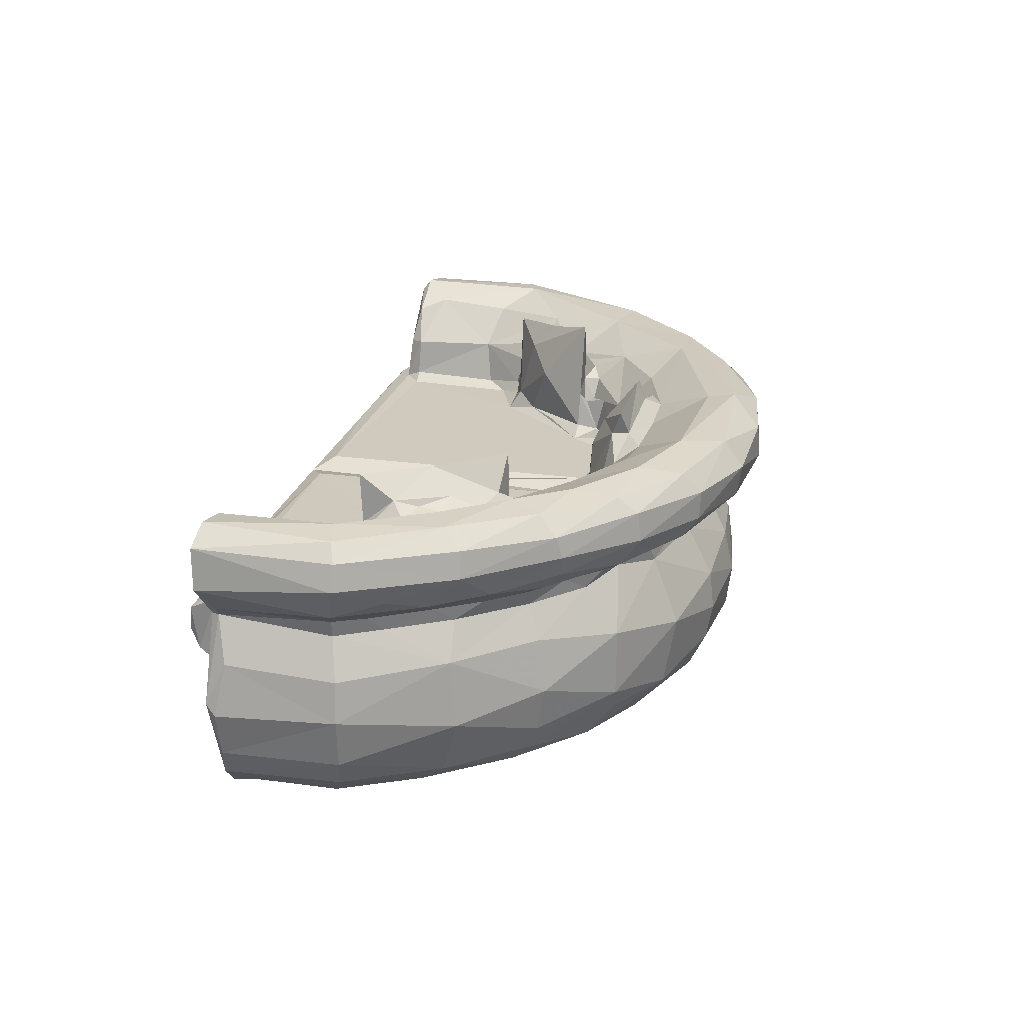
<metadata>
{"format":"obj","ext":"obj","renderer":"f3d","projection":"perspective","resolution":1024,"background":"white","views":[{"elev":22.8,"azim":106.7,"up":"+Z"}]}
</metadata>
<code>
v -122.2 -185.4 1.415
v -123.1 -173.3 1.534
v -120.2 -189.5 2.493
v -128.5 -188.9 4.789
v -132.7 -188.7 12.28
v -125.2 -191.2 3.988
v -130.6 -191.4 11.21
v -132.7 -190.7 23.9
v -134.6 -170.4 14.93
v -131.8 -170.9 7.834
v -128.8 -172 4.16
v -133.6 -188.5 19.15
v -133.9 -170.9 25.67
v -129.8 -191.3 31.12
v -121.4 -195.8 23.4
v -121.6 -197.1 26.04
v -122.3 -192.5 21.91
v -116.5 -193.6 21.52
v -113.9 -192.7 19.26
v -124.7 -191.2 19.31
v -121.4 -186 19.51
v -116.4 -191.8 2.334
v -116.6 -190.4 2.72
v -120 -189.6 19.24
v -118 -189.5 17.9
v -122.8 -180.2 19.34
v -118.2 -186.6 21.67
v -120.5 -174.4 21.69
v -117.8 -161.3 1.537
v -122.7 -158.5 3.952
v -126.6 -154.1 12.49
v -127.5 -154.1 18.93
v -126.7 -154.6 25.87
v -122.9 -173.1 19.5
v -120.7 -168 19.65
v -115.2 -162.3 21.7
v -117.3 -160.9 19.59
v -114.3 -147.2 3.553
v -112.3 -192.7 2.867
v -97.44 -190.6 2.306
v -97.46 -191.8 20.52
v -112.1 -191.4 3.353
v -113.1 -191.4 18.96
v -95.6 -190.3 18.63
v -113.9 -190.2 20.82
v -94.26 -187.6 21.69
v -87.9 -194.7 24.91
v -66.34 -189.7 20.41
v -110.6 -150.7 1.549
v -112.1 -156.2 21.68
v -111.1 -151.5 19.75
v -73.48 -190 2.382
v -60.09 -188 2.915
v -71.63 -188.7 18.69
v -72.21 -187.8 20.69
v -69.55 -190.6 21.67
v -64.81 -193.1 25.1
v -68.57 -185.4 21.69
v -65.61 -189.6 22.84
v -54.69 -132.7 21.7
v -72.85 -131.4 21.69
v -134.2 -192.3 38.42
v -130.6 -190.2 34.2
v -125.6 -191.2 32.56
v -137.5 -190.6 43.99
v -135 -192.3 46.38
v -127.9 -191.8 48.07
v -134.2 -190.3 48.87
v -128.6 -190.5 49.92
v -134.8 -190.2 37.07
v -136.6 -187.2 40.33
v -136.9 -169.6 38.78
v -130.9 -170.5 34.25
v -130.4 -177.5 32.21
v -134.4 -170.4 36.18
v -136.5 -186.8 45.85
v -137.9 -169.4 42.11
v -134.1 -170 49.19
v -129.8 -168.2 49.57
v -121.5 -196.9 29.37
v -121.6 -194.4 32.04
v -123.1 -191.5 33.79
v -117 -191.6 32.84
v -118.5 -191 39.98
v -116.2 -189 34.02
v -117.2 -188.8 40.2
v -116.6 -173.8 33.61
v -118.4 -174.9 40.57
v -124.2 -186 47.36
v -121.3 -190 45.89
v -124.1 -173.3 46.55
v -130.1 -169.1 31.78
v -128.2 -165 34.15
v -137.6 -169.4 45.63
v -132.3 -161.4 48.01
v -126.9 -162.1 31.68
v -129.7 -151.5 40.88
v -127.8 -152.7 37.16
v -120.7 -145.3 49.47
v -129.3 -150.7 44.99
v -126.7 -150.1 47.98
v -119.2 -160.6 47
v -114.8 -162.2 43.1
v -125 -158.4 33.07
v -122.4 -153.5 31.99
v -122.1 -151.8 34.53
v -114.4 -147.2 48.94
v -92.52 -194.9 29.34
v -95.05 -192.9 31.99
v -114.1 -188.8 32.65
v -113.9 -170.3 32.63
v -104.7 -166.2 32.64
v -69.99 -189.1 32.6
v -109.5 -166.1 33.99
v -113.8 -167.3 34.94
v -114.2 -165.8 39.52
v -111.3 -163.5 34.27
v -111 -165.8 37.76
v -105.3 -164.1 35.98
v -103 -161 33.83
v -111.8 -163.4 43.02
v -111.8 -156.7 44.25
v -111.8 -165.5 48.79
v -110.5 -160.2 43.99
v -109 -157.8 45.56
v -109.6 -153.8 43.61
v -104.2 -161 46.03
v -107.1 -154.8 43.61
v -104.8 -153.1 43.7
v -103.2 -156.2 50.48
v -103.6 -152.2 47.53
v -91.43 -149.4 32.65
v -98.17 -157.2 42.58
v -98.05 -155.8 33.68
v -94.4 -149.6 34.34
v -97.14 -149.2 52.82
v -65.93 -191.9 31.13
v -68.41 -193.3 29.41
v -66.4 -175.5 31.04
v -85.2 -140.5 32.69
v -72.49 -142.7 32.59
v -68.68 -163.2 31.28
v -64.22 -164.3 32.13
v -68.26 -146.6 31.13
v -66.45 -151.4 31.54
v -117.3 -144.4 7.667
v -118.4 -141.5 13.48
v -118.9 -141.3 20.14
v -118.3 -142 25.64
v -108.3 -132.1 11.8
v -101.5 -141.5 1.51
v -91.85 -135 1.53
v -106.5 -133.6 7.362
v -104.7 -137 3.7
v -101.7 -141.8 19.52
v -96.35 -141 21.7
v -108.5 -130.8 16.79
v -107.8 -131.2 25.65
v -96.6 -123.6 25.25
v -93.02 -135.8 19.79
v -94.57 -126.8 6.14
v -84.78 -126 3.466
v -96.7 -122.6 17.5
v -95.88 -124 10.96
v -83.62 -118.3 25.77
v -80.84 -130.4 1.529
v -69.33 -128.4 1.509
v -85.35 -135.2 21.7
v -87.33 -133.2 19.61
v -80.75 -130.5 20.14
v -70.32 -128.6 19.59
v -59.55 -129.9 20.98
v -83.34 -119.2 9.887
v -70.42 -115.8 12.93
v -83.85 -117.4 18.39
v -70.05 -116.4 26.49
v -69.76 -122.4 3.895
v -70.31 -118.8 7.194
v -69.85 -114.9 19.81
v -120.8 -139.9 38.52
v -117.4 -146.3 32.42
v -116.9 -144.2 34.53
v -121 -138.6 45.47
v -109.7 -129.1 38.05
v -111.1 -128 42.32
v -110.5 -139 33.09
v -100.3 -131.4 49.32
v -106.9 -151.2 43.13
v -103.6 -148.7 43.12
v -102.7 -142.8 45.83
v -106.4 -134.4 31.89
v -104.8 -132.4 34.5
v -101.5 -131.2 32.17
v -107.2 -131.2 49.5
v -109.4 -127.6 46.24
v -96.68 -148.8 34.14
v -98.73 -147.6 38.38
v -99.17 -149.6 41.97
v -95.47 -149.6 40.27
v -96.06 -146.4 33.3
v -90.56 -142.3 33.86
v -96.49 -145.1 39.03
v -96.32 -148.4 38.5
v -91.06 -140.9 40.06
v -103 -151 43.76
v -100.9 -147.3 41.61
v -101.2 -150 46.06
v -91.9 -135.1 45.83
v -96.32 -127.6 32.14
v -96.36 -126.5 34.62
v -97.48 -122.1 37.03
v -97.3 -119.5 39.83
v -98.01 -119.3 45.35
v -90.78 -125.2 32.45
v -89.45 -123.8 34.51
v -83.61 -116.5 36.9
v -83.97 -120.9 34.74
v -96.53 -122.6 48.9
v -76.71 -117.1 49.55
v -84.37 -114.4 46.68
v -80.96 -141.3 33.87
v -82.95 -137.5 40.48
v -77.26 -140.5 39.45
v -84.5 -135.4 44.01
v -84.84 -133.3 45.09
v -78.97 -130.5 45.64
v -81.84 -135.1 48.7
v -79.25 -134.9 49.2
v -79.38 -133.5 46.21
v -68.63 -140.2 32.06
v -64.64 -141.7 32.59
v -69.84 -140.2 35.32
v -63.91 -139.7 34.2
v -65.96 -139.5 41.99
v -60.46 -138.6 37.61
v -69.04 -138.2 45.56
v -70.09 -129.9 45.12
v -60.06 -131.8 46.76
v -58.41 -132.9 50.62
v -84.4 -122.1 31.83
v -77.34 -120.9 33.38
v -71.33 -120 32.8
v -73.2 -118 35.12
v -74.83 -121.3 49.36
v -84.23 -113.7 41.04
v -70.62 -111.3 41.19
v -70.83 -111.7 46.15
v -70.54 -113.3 37.72
v -42.67 -192 27.58
v -41.91 -190.9 23.99
v -50.43 -188.5 2.527
v -48.41 -187.2 18.48
v -51.57 -188.7 20.39
v -49.16 -186.2 20.77
v -26.87 -185.7 19.63
v -20.59 -185.5 2.541
v -29.31 -187.2 20.3
v -45 -183.8 21.69
v -28.77 -146 21.69
v -16.22 -186.2 2.585
v -17.7 -185.1 18.7
v -8.866 -188.1 23.18
v -9.346 -189.6 26.09
v -24.67 -183.1 21.66
v -16.41 -186.4 20.62
v -13.85 -183.7 2.594
v -16.71 -182.7 21.63
v -16.98 -154.7 1.605
v -12.65 -152.8 3.429
v -22.91 -151.8 21.64
v -13.05 -165.7 21.68
v -10.96 -174.1 21.52
v -17.21 -154.4 19.48
v -17.15 -158.9 21.51
v -6.565 -182.5 1.618
v -9.286 -177.2 1.583
v -11.04 -183.2 2.176
v -13.29 -184.8 19.85
v -8.946 -182.8 18.24
v -12.98 -182.8 19.3
v -9.373 -177.1 19.86
v 2.357 -182 19.87
v -1.017 -181.2 6.456
v -7.075 -182.8 20.87
v -8.632 -189.1 30.11
v -8.525 -184.7 32.11
v -5.846 -182.4 34.33
v -2.289 -182.2 33.08
v 1.194 -180.4 11.02
v 2.74 -180.5 18.16
v 1.278 -179 26.41
v -10.05 -166 1.461
v -6.174 -164.8 3.063
v -10.01 -166.2 17.9
v -4.896 -177.2 3.386
v -12.63 -161.8 19.38
v -2.474 -162.7 6.775
v -10.95 -148.7 6.801
v -0.2612 -161.8 11.18
v 0.1952 -161.7 25.4
v -9.236 -146.8 26.33
v 1.11 -161.5 18.98
v -8.687 -145.8 15.93
v -37.64 -190.1 31.07
v -61.02 -188.5 32.63
v -35.16 -188.2 32.27
v -34.13 -152.1 32.65
v -30.43 -157.7 32.64
v -37.57 -149.5 32.67
v -14.53 -185 32.73
v -22.7 -164.3 32.67
v -17.35 -167 32.75
v -15.06 -181.6 34.08
v -25.24 -160.8 32.78
v -30.62 -153.7 34.4
v -26.93 -157.4 34.39
v -33.55 -153.5 41.31
v -28.06 -160 41.85
v -27.59 -158.7 46.65
v -27.06 -155.3 50.56
v -15.56 -168.3 35.01
v -14.89 -167.4 39.53
v -21.84 -162.8 36.24
v -20.49 -163.9 39.07
v -18.25 -163.6 43.61
v -18.56 -164.1 51.45
v -24.76 -151.7 46.83
v -18.63 -158.8 47.65
v -15.59 -162.6 43.4
v -20.76 -155.4 46.23
v -21.21 -150.9 45.46
v -16.31 -156.6 45.62
v -13.08 -183.1 34.19
v -13.51 -181.8 40.16
v -8.327 -182.4 46.02
v 4.645 -181.6 46.66
v -3.642 -180.8 49
v 1.061 -181.2 49.44
v -1.57 -180.8 33.33
v 0.3741 -180.4 35.19
v 5.189 -181.3 40.19
v -11.39 -167.2 44.67
v -3.696 -162.1 49.53
v -4.899 -158.2 34.22
v -6.584 -156.4 31.83
v -2.519 -162.9 31.72
v -10.51 -149.6 34.33
v -5.407 -149.1 37.11
v -12.2 -149.7 49.43
v -8.032 -147.1 49.08
v -1.933 -162.8 34.39
v 1.779 -161.4 36.96
v 4.286 -160.2 42.21
v 1.051 -161.1 48.82
v 3.314 -160 46.31
v -0.7954 -153.8 39.11
v -57.83 -128.9 1.541
v -46.15 -131.9 1.498
v -57.68 -128.9 18.79
v -50.38 -130.9 19.4
v -45.83 -134.4 21.58
v -35.3 -141 21.65
v -43.6 -133.2 19.55
v -44.78 -126.1 3.924
v -57.47 -124.1 3.264
v -56.97 -119.4 6.914
v -55.87 -116.5 12.92
v -56.52 -116.3 24.45
v -56.37 -115.6 18.37
v -42.37 -120.9 10.72
v -32.11 -126.5 10.51
v -43 -119.1 21.37
v -43.52 -123.2 31.75
v -25.55 -145 1.476
v -35.45 -137.3 1.471
v -31.94 -131.1 4.761
v -27.66 -143.4 19.53
v -34.81 -137.8 19.56
v -23.33 -147.5 19.56
v -21.71 -140.7 4.06
v -20.42 -137.7 7.23
v -30.28 -126.1 13.71
v -18.98 -135.9 11.65
v -18.5 -134.5 18.69
v -30.23 -126 24.3
v -19.22 -135.9 26.89
v -56.99 -139.7 32.73
v -47.53 -141.2 32.64
v -55.93 -136.8 33.95
v -56.16 -135.6 38.73
v -58.64 -134.4 46.91
v -57.19 -129.4 45.62
v -55.65 -133.2 42.86
v -45.66 -128.7 47.81
v -39.53 -143.3 32.8
v -46.02 -139.6 33.76
v -36.54 -142.5 41.14
v -46.79 -137.8 39.93
v -46.96 -135.2 42.98
v -33.56 -134.7 47.86
v -56.09 -120.3 32.58
v -54.65 -116.9 35.83
v -50.26 -121.9 33.79
v -51.25 -121.2 49.76
v -56.15 -114.8 48.55
v -56.42 -112.6 39.43
v -56.14 -111.7 44.39
v -41.8 -115.9 40.59
v -41.47 -118.4 37.32
v -42.01 -123.7 34.37
v -37.95 -125.1 49.65
v -41 -118.5 48.19
v -42.01 -115.7 44.96
v -36.19 -147.4 34.08
v -35.81 -145.7 50.62
v -35.14 -145.3 43.33
v -31.31 -145.9 45.6
v -25.42 -147 45.09
v -30.23 -142.5 45.23
v -29.69 -131.1 31.91
v -31.59 -128.9 34.28
v -26.09 -133.5 34.4
v -19.67 -140.5 49.61
v -26.46 -132.6 49.62
v -21.23 -137.8 32
v -12.64 -147.1 31.98
v -14.77 -143.2 34.54
v -20.37 -137.4 34.51
v -28.88 -125.4 37.05
v -18.15 -135 36.43
v -17.53 -132 39.23
v -16.77 -131.4 42.37
v -27.99 -126 48.42
v -17.58 -135.3 48.77
v -16.37 -132.4 45.7
v -28.66 -122.8 45.88
v -36.28 -127.6 33.36
v -28.66 -122.3 41.41
v -10.64 -140.7 37.95
v -5.682 -144 42.11
v -6.526 -144 46.26
f 6 7 4
f 7 8 5
f 7 5 4
f 4 5 10
f 5 9 10
f 8 12 5
f 8 7 14
f 12 9 5
f 12 8 13
f 15 17 18
f 15 16 17
f 4 1 6
f 6 1 3
f 7 6 20
f 6 3 20
f 4 11 1
f 22 3 23
f 22 24 3
f 3 1 23
f 23 1 25
f 1 21 25
f 1 26 21
f 20 3 24
f 20 24 17
f 7 20 14
f 22 19 24
f 24 19 18
f 21 27 25
f 17 24 18
f 21 26 27
f 26 28 27
f 2 30 29
f 10 11 4
f 12 13 9
f 10 9 31
f 31 9 32
f 9 13 33
f 9 33 32
f 11 2 1
f 1 2 26
f 26 2 34
f 2 11 30
f 34 2 35
f 26 34 28
f 34 35 28
f 28 35 36
f 11 10 30
f 10 31 30
f 2 29 35
f 30 38 29
f 35 29 37
f 35 37 36
f 22 39 19
f 39 22 40
f 39 41 19
f 19 41 18
f 23 42 22
f 43 23 25
f 23 43 42
f 22 42 40
f 43 25 45
f 25 27 45
f 42 43 44
f 43 45 44
f 27 36 46
f 18 47 15
f 15 47 16
f 18 41 47
f 42 44 40
f 39 48 41
f 45 27 46
f 45 46 44
f 29 38 49
f 27 28 36
f 29 51 37
f 29 49 51
f 37 51 50
f 37 50 36
f 36 50 46
f 39 52 48
f 40 52 39
f 52 40 53
f 40 44 54
f 40 54 53
f 44 46 55
f 44 55 54
f 48 56 41
f 47 41 56
f 56 57 47
f 55 46 58
f 56 59 57
f 56 48 59
f 46 60 58
f 46 61 60
f 62 63 64
f 62 66 65
f 62 67 66
f 66 67 69
f 71 72 70
f 70 63 62
f 8 14 13
f 14 74 13
f 14 63 74
f 70 73 63
f 70 75 73
f 63 73 74
f 65 70 62
f 65 71 70
f 65 76 71
f 66 68 65
f 65 68 76
f 66 69 68
f 68 69 78
f 80 81 16
f 16 81 17
f 17 81 82
f 81 83 82
f 14 20 64
f 14 64 63
f 20 82 64
f 20 17 82
f 64 82 62
f 82 83 84
f 85 87 88
f 85 88 86
f 82 67 62
f 67 90 69
f 89 69 90
f 69 89 79
f 89 91 79
f 82 84 67
f 84 90 67
f 90 84 86
f 90 86 89
f 89 88 91
f 89 86 88
f 72 75 70
f 74 73 92
f 13 74 92
f 92 73 93
f 73 75 93
f 71 77 72
f 71 76 77
f 77 76 94
f 76 68 78
f 76 78 94
f 94 78 95
f 78 69 79
f 13 96 33
f 13 92 96
f 75 72 98
f 72 97 98
f 95 78 99
f 78 79 99
f 72 77 97
f 77 94 100
f 94 95 100
f 91 88 102
f 102 88 103
f 92 93 96
f 96 93 104
f 33 96 104
f 33 104 105
f 75 98 93
f 93 106 104
f 93 98 106
f 105 104 106
f 91 102 79
f 95 99 101
f 80 108 81
f 81 109 83
f 108 109 81
f 16 108 80
f 83 110 85
f 83 86 84
f 83 85 86
f 85 111 87
f 85 110 111
f 16 47 108
f 83 113 110
f 83 109 113
f 110 112 111
f 111 112 114
f 87 115 88
f 88 115 116
f 87 111 115
f 116 103 88
f 111 114 117
f 115 118 116
f 111 117 115
f 115 117 118
f 114 118 117
f 112 119 114
f 118 114 119
f 112 120 119
f 116 121 103
f 116 118 121
f 118 123 121
f 103 124 122
f 103 121 124
f 121 123 124
f 102 103 122
f 125 126 122
f 102 122 107
f 118 119 123
f 123 119 127
f 128 126 125
f 125 129 128
f 124 123 125
f 124 125 122
f 123 130 125
f 125 130 131
f 112 132 120
f 119 120 133
f 120 132 134
f 134 135 120
f 120 135 133
f 119 133 127
f 127 130 123
f 133 136 127
f 127 136 130
f 108 138 109
f 138 137 109
f 47 138 108
f 110 113 112
f 47 57 138
f 109 137 113
f 139 113 137
f 112 141 140
f 112 113 141
f 113 139 141
f 141 139 142
f 142 144 141
f 142 145 144
f 142 143 145
f 30 31 146
f 31 147 146
f 38 30 146
f 32 149 148
f 32 33 149
f 31 32 148
f 31 148 147
f 146 147 150
f 38 153 154
f 49 38 151
f 38 154 151
f 49 155 51
f 50 51 156
f 146 150 153
f 146 153 38
f 150 147 157
f 147 148 157
f 148 158 157
f 148 149 158
f 49 151 155
f 51 155 156
f 50 156 46
f 151 154 152
f 151 160 155
f 151 152 160
f 154 162 152
f 154 161 162
f 155 160 156
f 150 157 163
f 157 158 163
f 154 153 161
f 161 153 164
f 153 150 164
f 150 163 164
f 163 158 159
f 156 168 46
f 46 168 61
f 152 162 166
f 152 169 160
f 152 166 169
f 166 170 169
f 156 160 168
f 168 160 169
f 168 169 170
f 168 170 61
f 166 167 171
f 166 171 170
f 170 171 61
f 61 172 60
f 61 171 172
f 161 164 173
f 164 163 173
f 161 173 162
f 173 163 175
f 163 165 175
f 163 159 165
f 173 175 174
f 166 162 167
f 162 177 167
f 162 173 177
f 177 173 178
f 173 174 178
f 174 175 179
f 175 165 179
f 165 176 179
f 77 100 97
f 100 95 101
f 98 97 180
f 105 106 181
f 33 181 149
f 33 105 181
f 106 98 182
f 98 180 182
f 106 182 181
f 180 97 183
f 97 100 183
f 100 101 183
f 79 107 99
f 102 107 79
f 180 183 185
f 101 99 183
f 181 182 186
f 107 122 126
f 128 188 126
f 189 188 205
f 129 205 188
f 129 125 131
f 126 188 190
f 107 190 187
f 107 126 190
f 181 186 149
f 149 186 158
f 186 191 158
f 182 180 192
f 182 192 186
f 180 184 192
f 191 186 192
f 158 191 193
f 191 192 193
f 99 194 183
f 99 107 194
f 180 185 184
f 183 194 195
f 183 195 185
f 107 187 194
f 198 196 197
f 134 132 135
f 200 135 132
f 196 198 199
f 200 199 135
f 199 203 196
f 200 132 201
f 196 203 197
f 199 200 203
f 203 200 202
f 200 201 202
f 201 204 202
f 205 129 131
f 198 206 189
f 189 207 198
f 198 197 206
f 131 130 136
f 205 131 207
f 131 136 207
f 206 190 189
f 188 189 190
f 206 204 190
f 206 197 204
f 133 135 136
f 198 136 199
f 198 207 136
f 135 199 136
f 197 202 204
f 203 202 197
f 159 158 209
f 158 193 209
f 192 210 193
f 193 210 209
f 190 204 208
f 190 208 187
f 184 211 192
f 184 185 212
f 192 211 210
f 211 184 212
f 209 214 159
f 159 214 165
f 209 210 214
f 210 211 215
f 210 215 214
f 215 211 217
f 194 213 195
f 194 219 218
f 194 218 213
f 185 213 212
f 185 195 213
f 187 219 194
f 218 220 213
f 132 112 140
f 132 140 201
f 140 141 221
f 201 140 204
f 140 222 204
f 221 222 140
f 221 223 222
f 208 204 225
f 204 222 224
f 224 225 204
f 208 226 187
f 208 225 226
f 224 222 227
f 222 228 227
f 222 223 228
f 224 229 225
f 224 227 229
f 225 229 226
f 144 230 141
f 145 231 144
f 144 231 230
f 221 232 223
f 141 232 221
f 230 231 233
f 141 230 232
f 232 234 223
f 230 234 232
f 230 233 234
f 223 236 228
f 229 237 226
f 229 227 228
f 237 229 238
f 229 228 238
f 223 234 236
f 238 228 239
f 236 239 228
f 214 217 240
f 214 215 217
f 214 240 165
f 217 211 216
f 211 212 216
f 165 240 241
f 240 217 241
f 217 243 241
f 217 216 243
f 187 226 244
f 187 244 219
f 220 218 219
f 212 245 216
f 212 213 245
f 245 213 220
f 245 220 247
f 241 242 165
f 165 242 176
f 241 243 242
f 226 237 244
f 245 246 248
f 216 245 248
f 216 248 243
f 245 247 246
f 220 219 247
f 53 54 252
f 48 52 253
f 52 53 251
f 251 253 52
f 54 55 254
f 57 59 48
f 55 58 254
f 54 254 252
f 57 48 250
f 57 250 249
f 53 252 255
f 251 53 256
f 250 48 253
f 254 58 258
f 251 257 253
f 257 250 253
f 58 60 259
f 258 58 259
f 251 260 257
f 251 256 260
f 255 261 53
f 53 261 256
f 252 254 255
f 254 258 255
f 250 257 262
f 250 263 249
f 250 262 263
f 255 258 264
f 257 260 265
f 260 256 266
f 256 261 266
f 255 264 261
f 262 257 265
f 261 264 267
f 258 271 264
f 264 271 267
f 258 259 271
f 267 271 272
f 259 270 271
f 271 270 274
f 270 273 274
f 275 277 276
f 260 278 265
f 260 266 277
f 266 276 277
f 266 280 276
f 266 261 280
f 260 277 278
f 280 281 276
f 277 275 279
f 279 275 284
f 275 282 284
f 265 278 262
f 262 278 284
f 261 267 280
f 277 279 278
f 267 281 280
f 262 285 263
f 279 284 278
f 262 284 286
f 284 282 288
f 275 283 282
f 283 289 282
f 282 289 290
f 282 290 291
f 276 292 293
f 268 269 292
f 276 295 275
f 292 276 294
f 281 294 276
f 276 293 295
f 295 293 283
f 267 272 281
f 294 281 272
f 272 271 294
f 268 292 296
f 268 296 273
f 293 292 269
f 293 269 297
f 269 298 297
f 296 294 271
f 294 296 292
f 271 274 296
f 296 274 273
f 275 295 283
f 283 293 297
f 297 299 283
f 289 302 290
f 290 302 291
f 300 291 302
f 283 299 289
f 289 299 302
f 302 299 303
f 138 304 137
f 57 249 138
f 138 249 304
f 305 143 137
f 137 304 305
f 304 306 305
f 137 143 139
f 139 143 142
f 143 231 145
f 143 305 231
f 305 308 307
f 249 285 304
f 305 306 310
f 249 263 285
f 305 310 311
f 304 285 306
f 310 312 311
f 310 313 312
f 305 311 308
f 308 311 314
f 308 315 307
f 308 316 315
f 315 318 317
f 315 316 318
f 318 319 317
f 311 323 314
f 318 323 324
f 308 314 316
f 316 323 318
f 314 323 316
f 311 312 323
f 323 312 325
f 321 325 312
f 321 322 325
f 318 324 326
f 319 318 326
f 319 326 320
f 323 325 324
f 325 322 329
f 329 328 325
f 324 325 326
f 325 328 326
f 328 329 332
f 330 332 331
f 320 326 328
f 327 328 330
f 332 330 328
f 327 320 328
f 306 285 310
f 310 286 333
f 313 333 334
f 313 310 333
f 285 262 286
f 284 287 286
f 310 285 286
f 286 287 333
f 284 288 287
f 333 287 335
f 334 333 335
f 287 336 335
f 335 338 337
f 288 282 339
f 339 282 291
f 288 339 340
f 288 340 341
f 288 336 287
f 288 341 336
f 335 336 338
f 312 313 321
f 313 322 321
f 313 334 322
f 334 342 322
f 334 335 342
f 335 343 342
f 335 337 343
f 346 301 345
f 347 344 345
f 322 342 329
f 342 332 329
f 342 349 332
f 342 343 349
f 349 343 350
f 339 351 340
f 340 351 352
f 300 346 291
f 339 346 351
f 339 291 346
f 340 352 341
f 352 353 341
f 337 338 343
f 341 353 336
f 338 336 354
f 345 344 346
f 344 351 346
f 346 300 301
f 351 348 352
f 344 348 351
f 348 356 352
f 352 356 353
f 343 338 354
f 343 354 350
f 336 353 355
f 354 336 355
f 357 358 359
f 359 360 172
f 60 172 360
f 259 60 362
f 60 361 362
f 358 363 360
f 359 358 360
f 60 360 361
f 360 363 361
f 167 365 357
f 167 177 365
f 167 357 359
f 365 177 366
f 177 178 366
f 178 174 366
f 366 174 367
f 167 359 171
f 359 172 171
f 174 369 367
f 174 179 369
f 179 176 368
f 369 179 368
f 357 365 358
f 365 366 364
f 358 365 364
f 366 367 370
f 364 366 370
f 369 372 367
f 368 373 372
f 367 372 370
f 369 368 372
f 375 376 374
f 268 374 269
f 377 378 374
f 259 362 377
f 358 364 375
f 375 374 378
f 375 364 376
f 375 363 358
f 375 378 363
f 362 361 378
f 361 363 378
f 378 377 362
f 374 268 379
f 379 268 273
f 374 380 269
f 270 259 379
f 377 374 379
f 377 379 259
f 379 273 270
f 374 376 380
f 380 376 381
f 376 382 381
f 381 382 383
f 382 384 383
f 385 386 384
f 364 370 376
f 370 371 376
f 371 370 382
f 376 371 382
f 382 370 372
f 385 372 373
f 372 385 382
f 384 382 385
f 269 380 298
f 380 381 298
f 381 383 298
f 298 383 303
f 297 298 299
f 298 303 299
f 303 384 301
f 300 302 301
f 302 303 301
f 303 383 384
f 301 384 386
f 305 388 231
f 231 388 387
f 231 387 233
f 234 233 235
f 233 387 235
f 235 387 390
f 387 389 390
f 235 391 234
f 236 234 391
f 237 238 392
f 236 391 239
f 235 390 391
f 390 393 391
f 238 391 393
f 238 393 392
f 238 239 391
f 305 307 388
f 307 309 388
f 388 309 395
f 388 395 396
f 387 388 389
f 388 396 389
f 389 398 390
f 389 396 398
f 398 396 397
f 395 397 396
f 398 399 390
f 390 399 393
f 393 399 392
f 399 394 392
f 242 401 176
f 176 401 368
f 242 243 401
f 401 243 402
f 392 404 237
f 237 404 244
f 244 404 219
f 219 404 405
f 243 248 402
f 248 246 406
f 248 406 402
f 406 246 407
f 246 247 407
f 219 405 247
f 247 405 407
f 406 407 408
f 401 373 368
f 403 373 401
f 401 402 403
f 403 410 373
f 403 402 410
f 410 402 409
f 392 394 404
f 404 394 411
f 404 412 405
f 402 406 409
f 409 406 408
f 407 413 408
f 405 413 407
f 405 412 413
f 414 307 315
f 309 307 414
f 414 315 317
f 309 414 395
f 395 414 397
f 414 416 397
f 414 415 416
f 317 415 414
f 319 320 317
f 317 320 415
f 320 417 415
f 327 417 320
f 416 419 397
f 416 417 419
f 416 415 417
f 420 421 422
f 398 397 399
f 397 400 399
f 397 419 400
f 399 400 394
f 394 400 411
f 400 424 411
f 426 425 427
f 425 428 427
f 327 331 418
f 418 417 327
f 417 418 419
f 419 418 400
f 400 418 423
f 331 423 418
f 330 331 327
f 331 332 349
f 331 349 423
f 425 422 428
f 420 386 385
f 425 386 420
f 420 422 425
f 422 430 428
f 422 429 430
f 425 301 386
f 428 430 427
f 430 429 431
f 400 423 424
f 423 434 424
f 436 435 432
f 424 434 433
f 434 435 433
f 437 373 410
f 410 409 437
f 385 373 437
f 420 437 421
f 420 385 437
f 437 429 421
f 437 409 429
f 409 408 429
f 429 408 438
f 411 412 404
f 411 433 412
f 424 433 411
f 438 408 413
f 413 436 438
f 412 433 436
f 436 413 412
f 421 429 422
f 429 438 431
f 438 432 431
f 433 435 436
f 432 438 436
f 301 425 426
f 426 427 347
f 427 439 347
f 426 347 345
f 345 301 426
f 344 347 348
f 347 439 348
f 439 440 348
f 349 350 423
f 441 350 355
f 354 355 350
f 427 430 439
f 430 431 439
f 431 432 439
f 423 350 434
f 350 441 434
f 434 441 435
f 432 440 439
f 432 435 440
f 440 435 441
f 348 440 356
f 353 440 355
f 440 441 355
f 356 440 353
f 129 188 128
f 189 205 207

</code>
